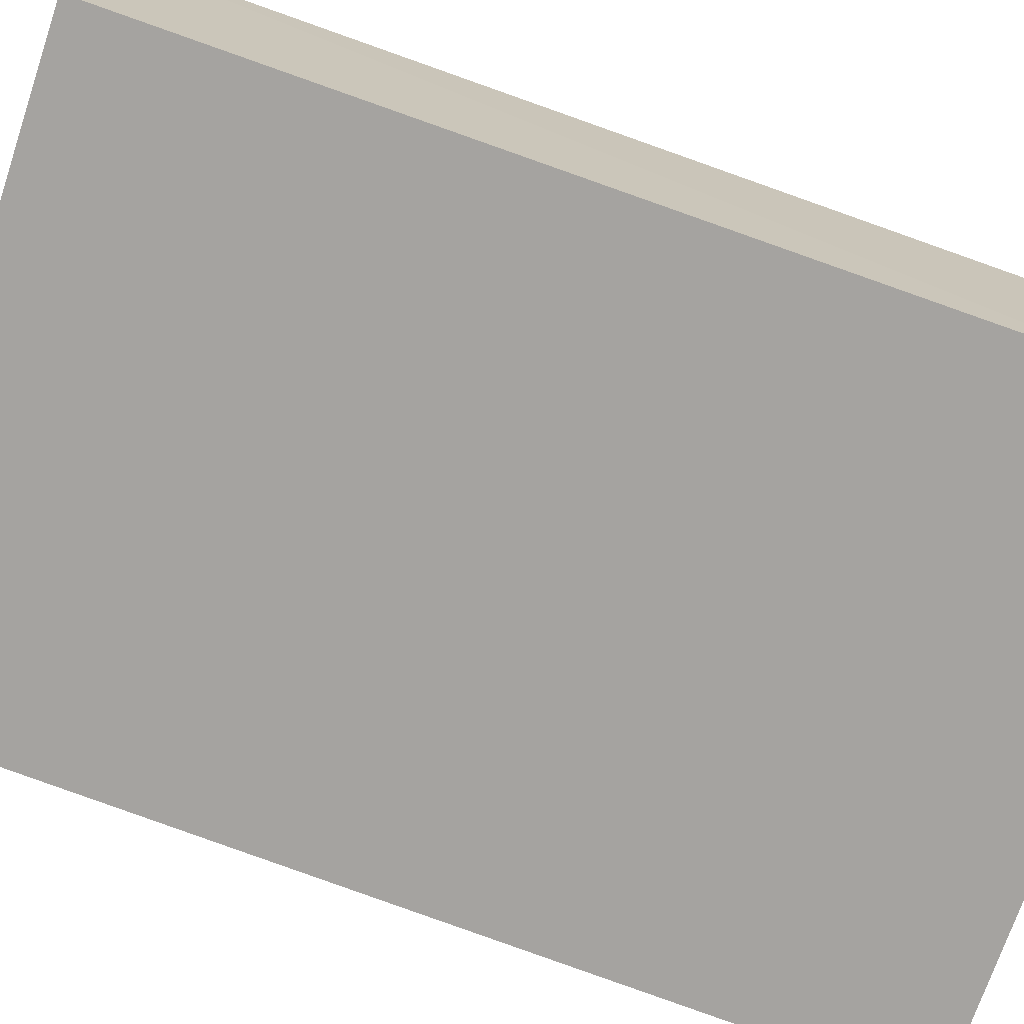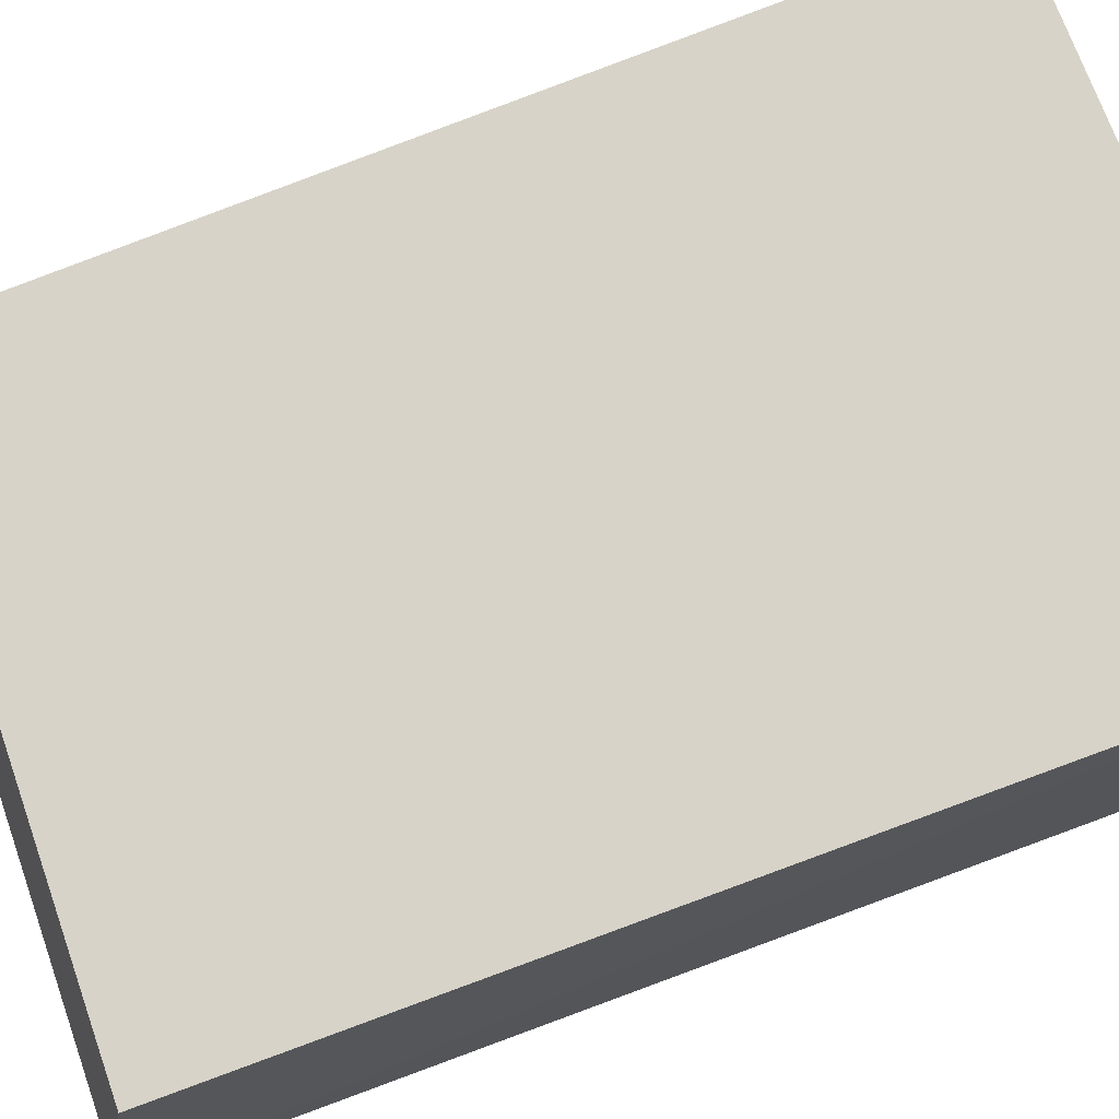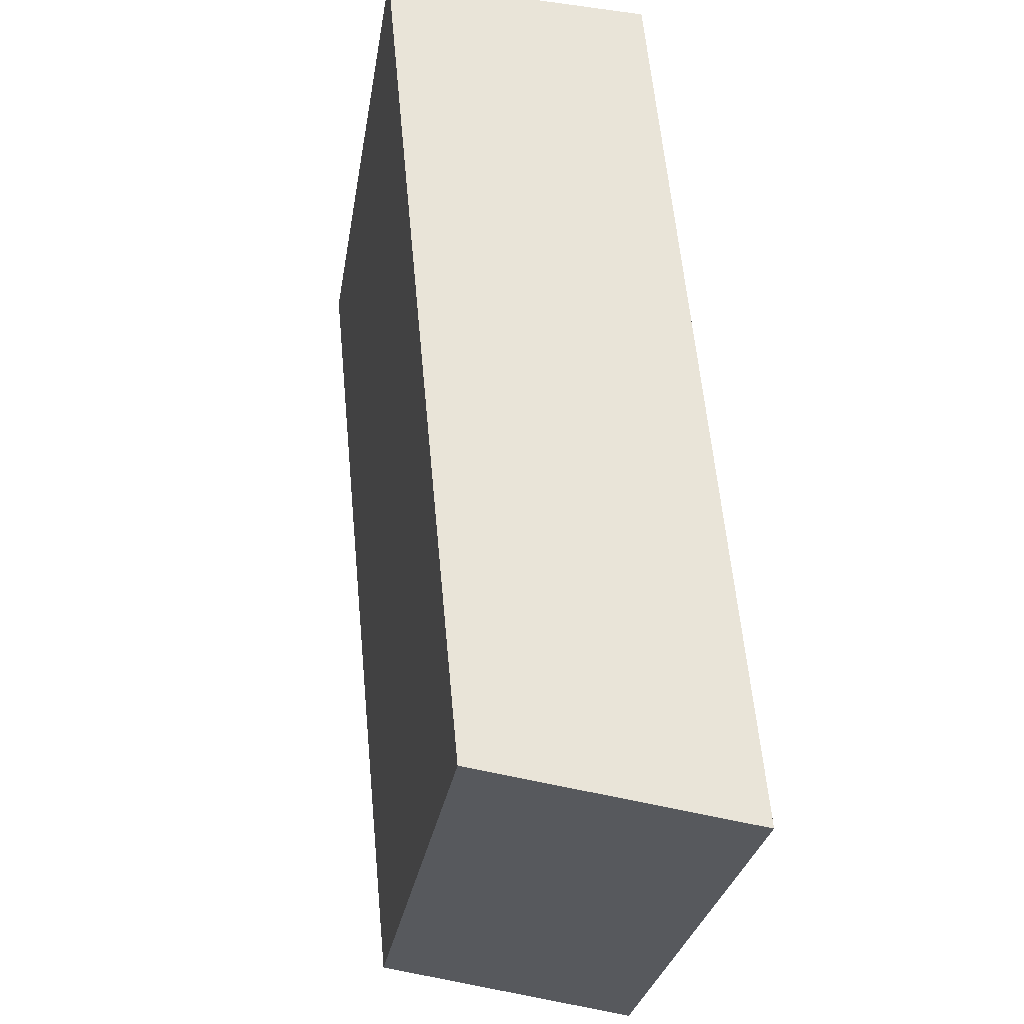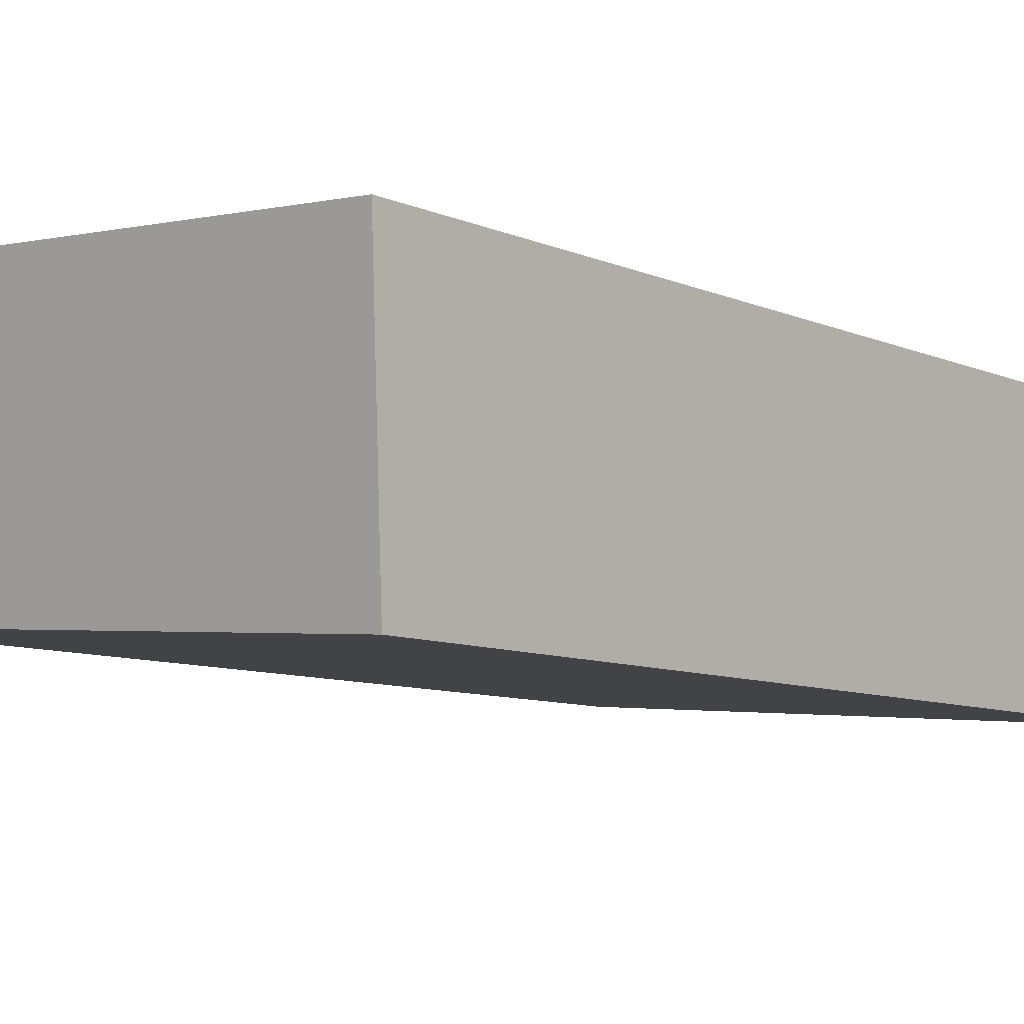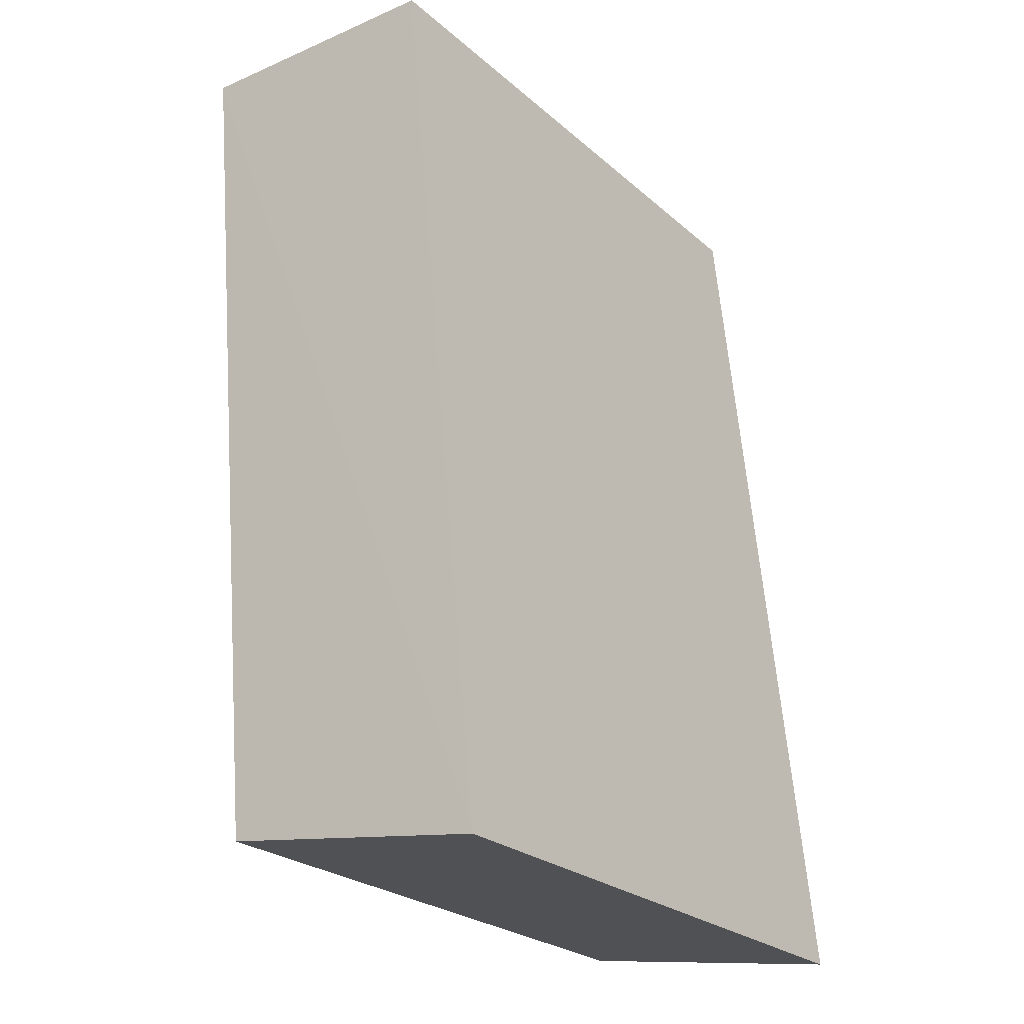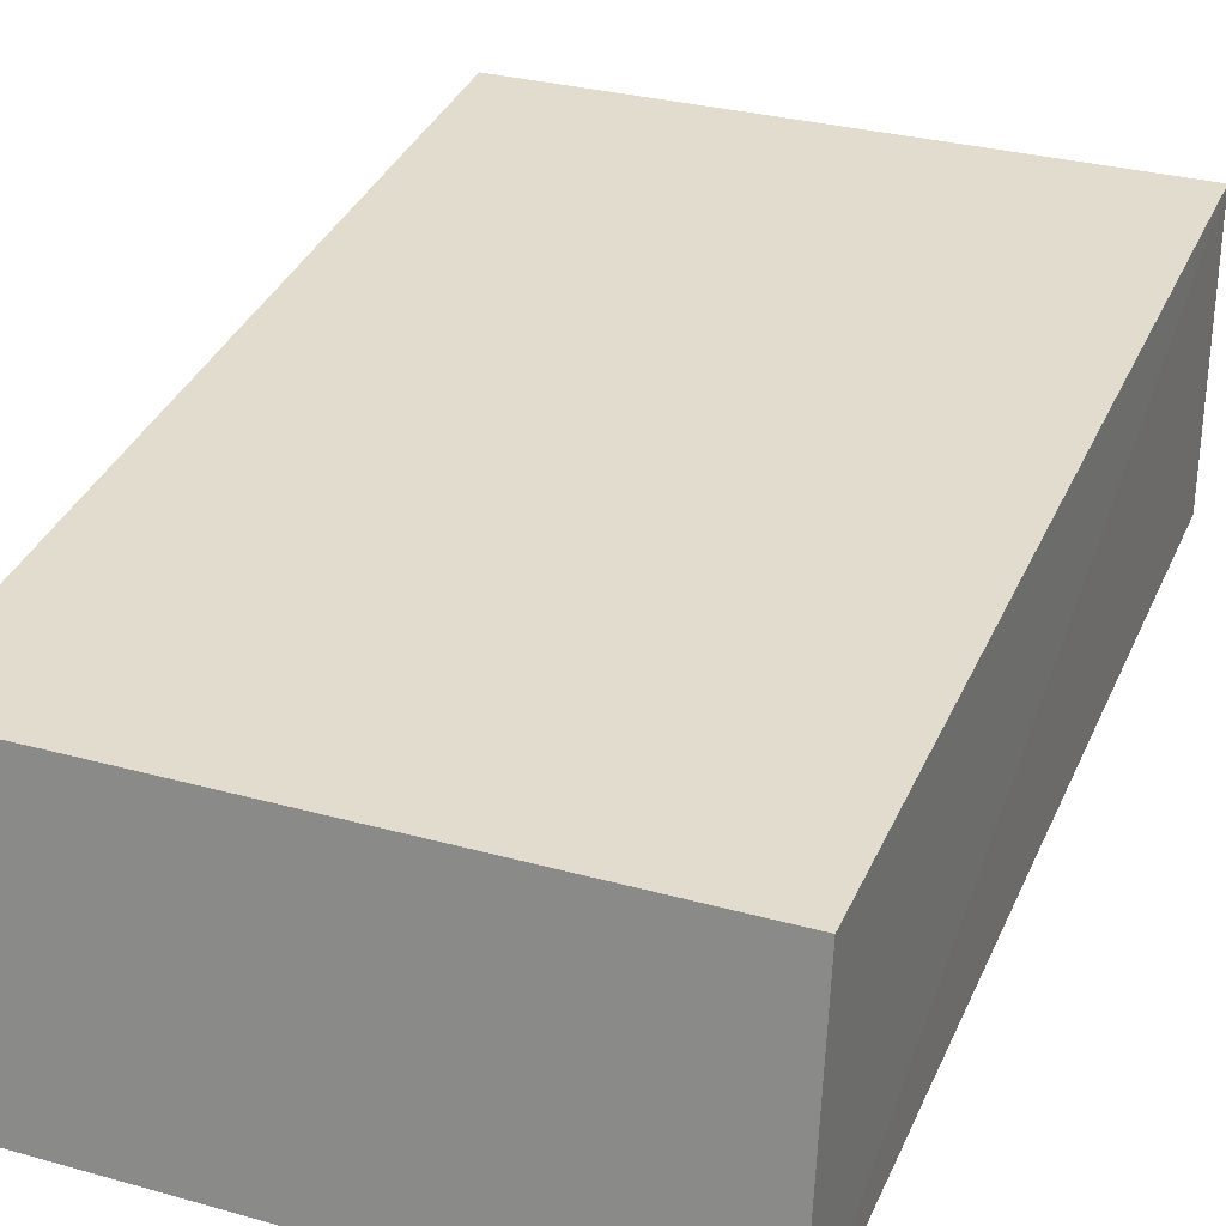
<metadata>
{"format":"obj","ext":"obj","renderer":"f3d","projection":"perspective","resolution":1024,"background":"white","views":[{"elev":-72.3,"azim":-108.6,"up":"+Z"},{"elev":72.1,"azim":70.4,"up":"+Z"},{"elev":-29.1,"azim":80.8,"up":"+Y"},{"elev":-1.7,"azim":-137.8,"up":"+Z"},{"elev":-25.2,"azim":126.4,"up":"+Y"},{"elev":30.4,"azim":22.0,"up":"+Z"}]}
</metadata>
<code>
v 0.02015 -0.006083 0.008372
v 0.02031 -0.008875 -0.01029
v 0.02039 0.05298 -0.004282
v -0.02034 0.05353 0.01413
v -0.02031 -0.008841 -0.01028
v 0.02034 0.05357 0.01413
v -0.02015 -0.006068 0.008375
v -0.02039 0.05293 -0.004284
f 6 3 4
f 6 4 1
f 6 1 2
f 6 2 3
f 7 5 2
f 7 2 1
f 7 1 4
f 7 4 5
f 8 5 4
f 8 4 3
f 8 3 2
f 8 2 5

</code>
